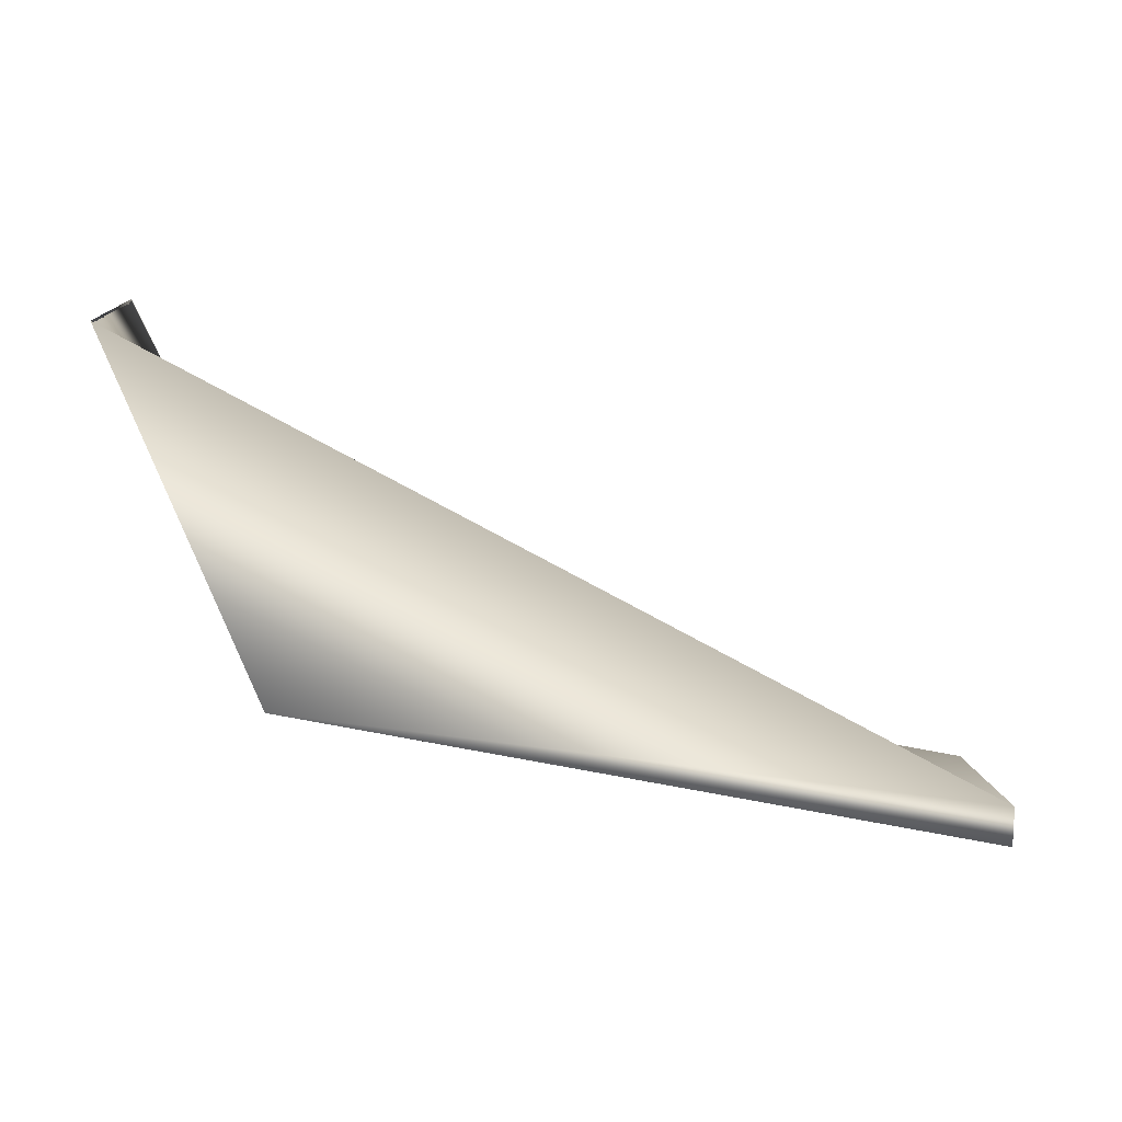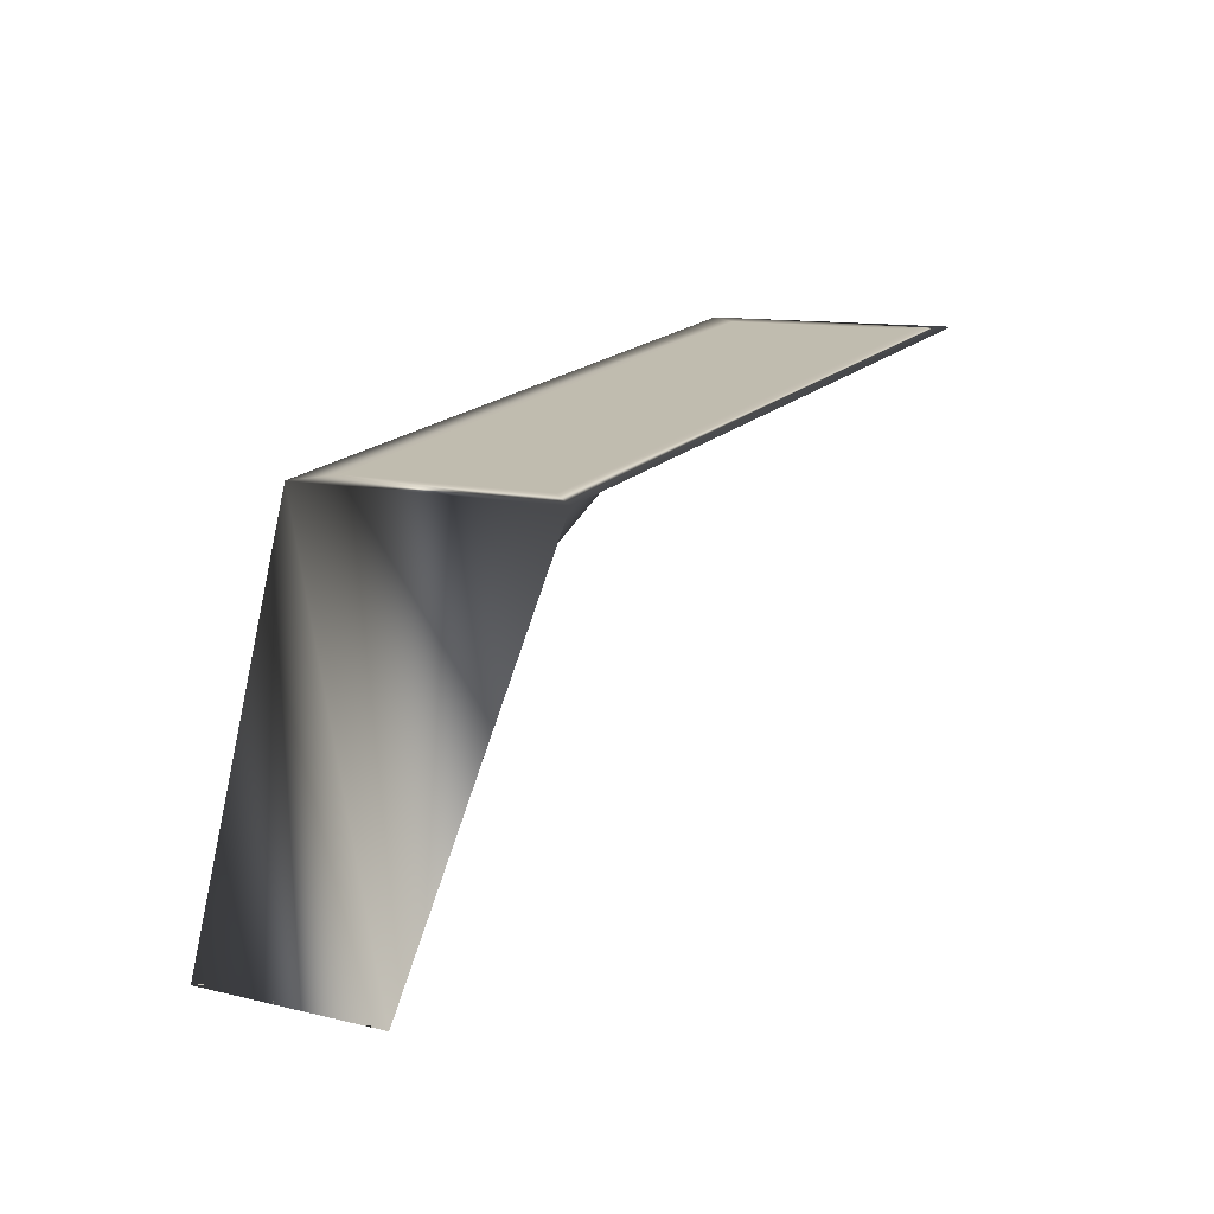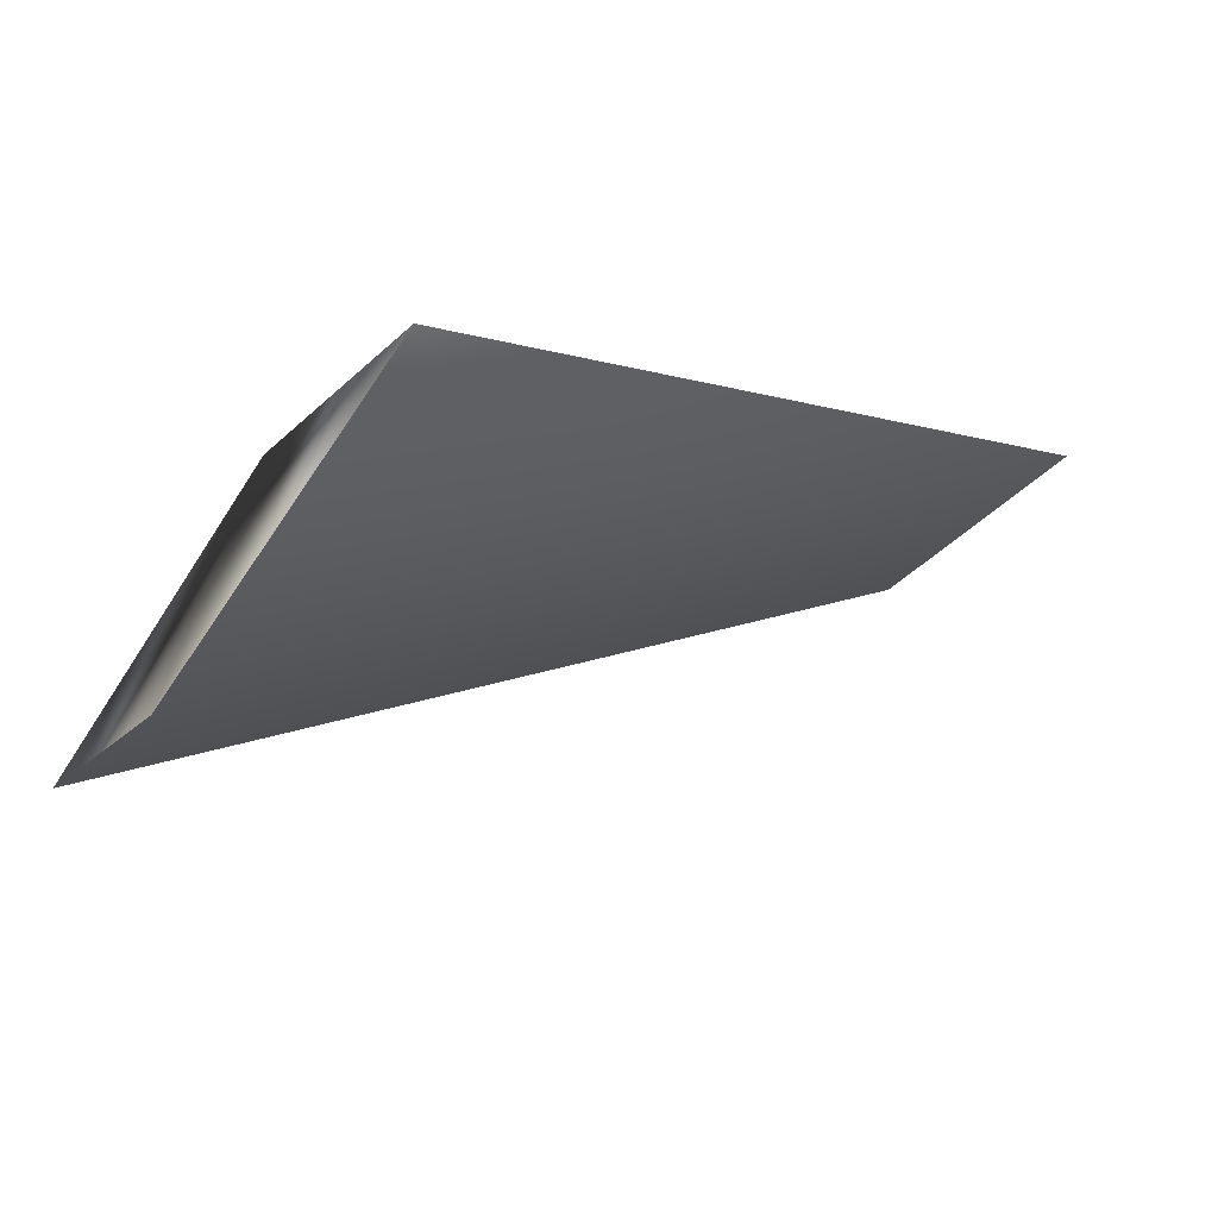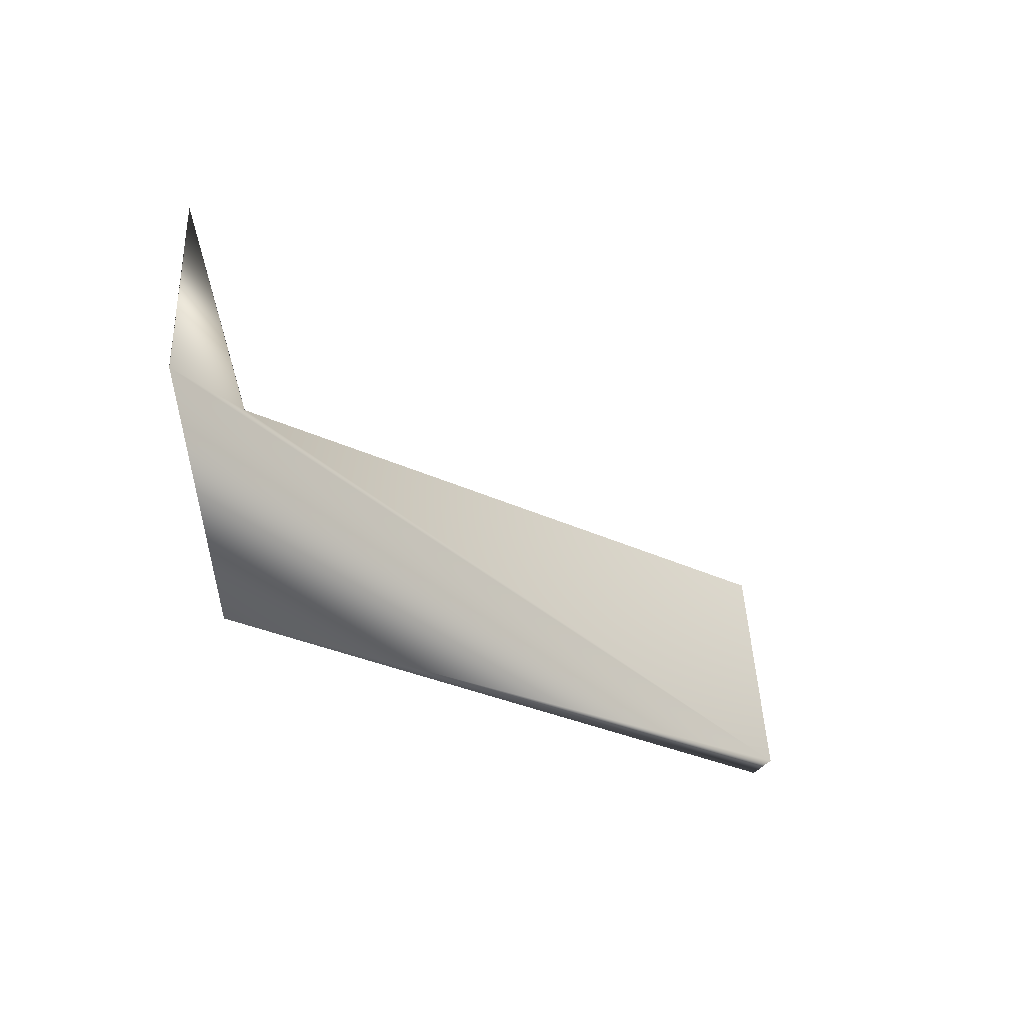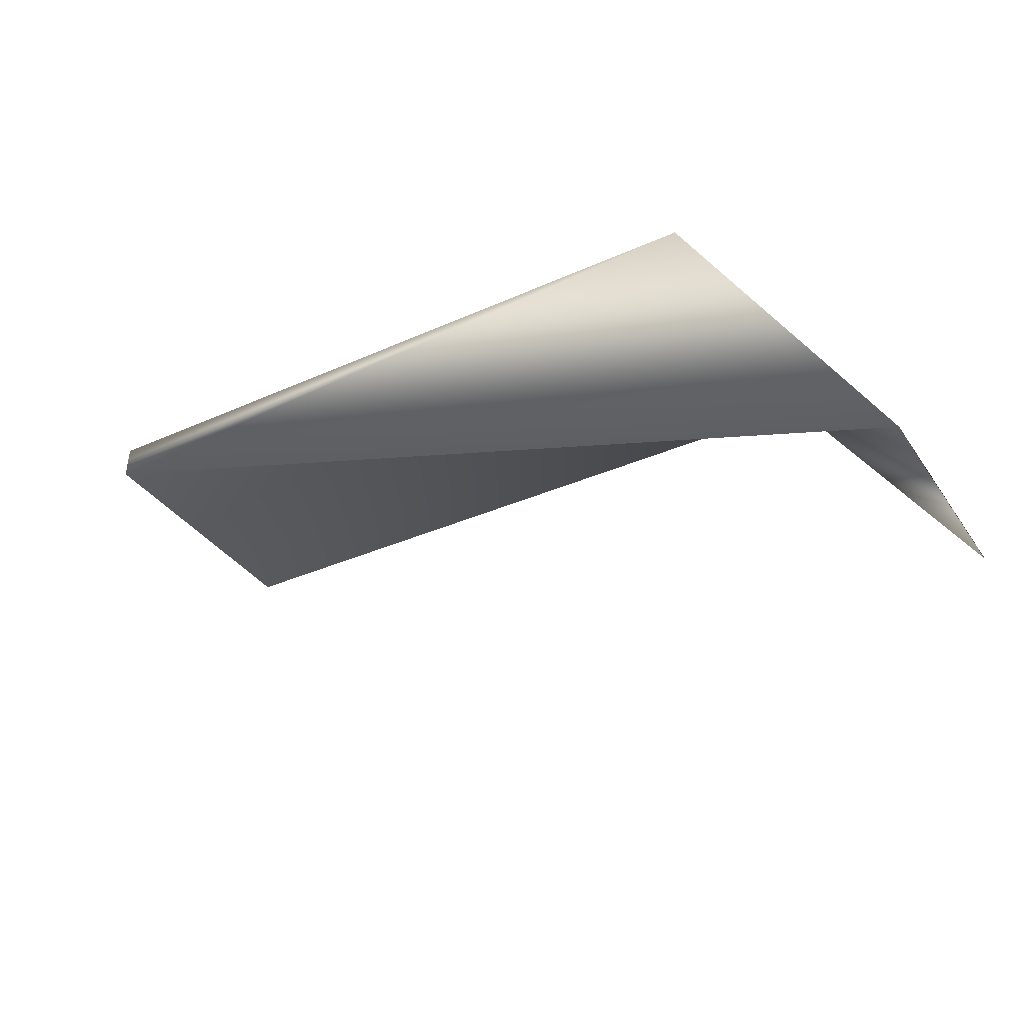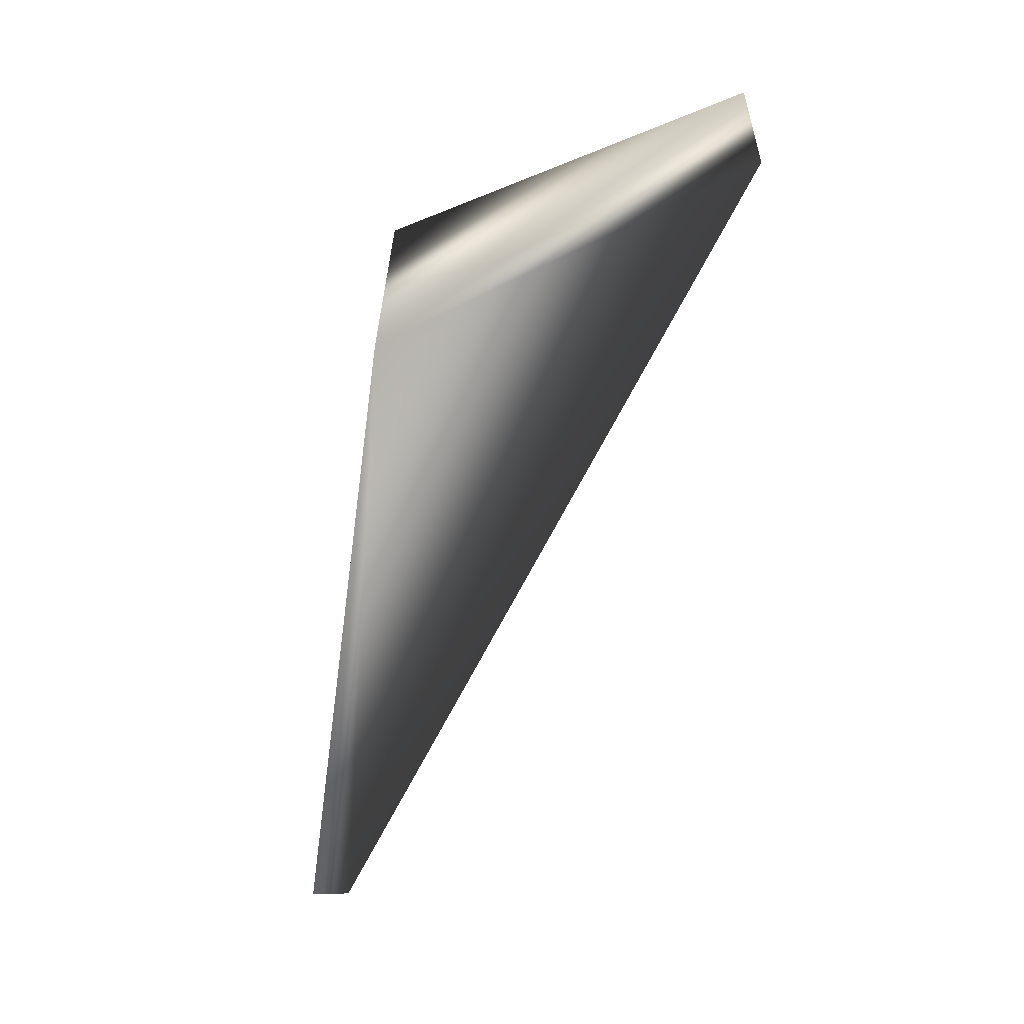
<metadata>
{"format":"obj","ext":"obj","renderer":"f3d","projection":"perspective","resolution":1024,"background":"white","views":[{"elev":-77.3,"azim":-2.3,"up":"+Z"},{"elev":9.2,"azim":-59.4,"up":"+Y"},{"elev":-25.6,"azim":-34.1,"up":"+Y"},{"elev":-31.8,"azim":-25.4,"up":"+Z"},{"elev":-46.2,"azim":-147.6,"up":"+Y"},{"elev":-57.0,"azim":-89.6,"up":"+Z"}]}
</metadata>
<code>
v 0.1224 0.02928 0.004528
v 0.2916 0.1179 0.01392
v 0.1224 0.02989 -0.03007
v 0.1546 0.09763 0.01363
v 0.2912 0.1109 -0.03664
v 0.2916 0.1188 -0.03651
v 0.1546 0.09852 -0.0368
v 0.1603 0.09857 0.007771
v 0.2879 0.1175 0.008041
v 0.2879 0.1181 -0.03064
v 0.1602 0.09925 -0.03091
f 4 5 2
f 4 3 5
f 3 7 5
f 8 10 11
f 8 9 10
f 3 4 1
f 5 6 2
f 7 1 4
f 7 3 1
f 10 7 11
f 7 10 6
f 11 4 8
f 4 11 7
f 9 6 10
f 6 9 2
f 8 2 9
f 2 8 4
f 5 7 6

</code>
